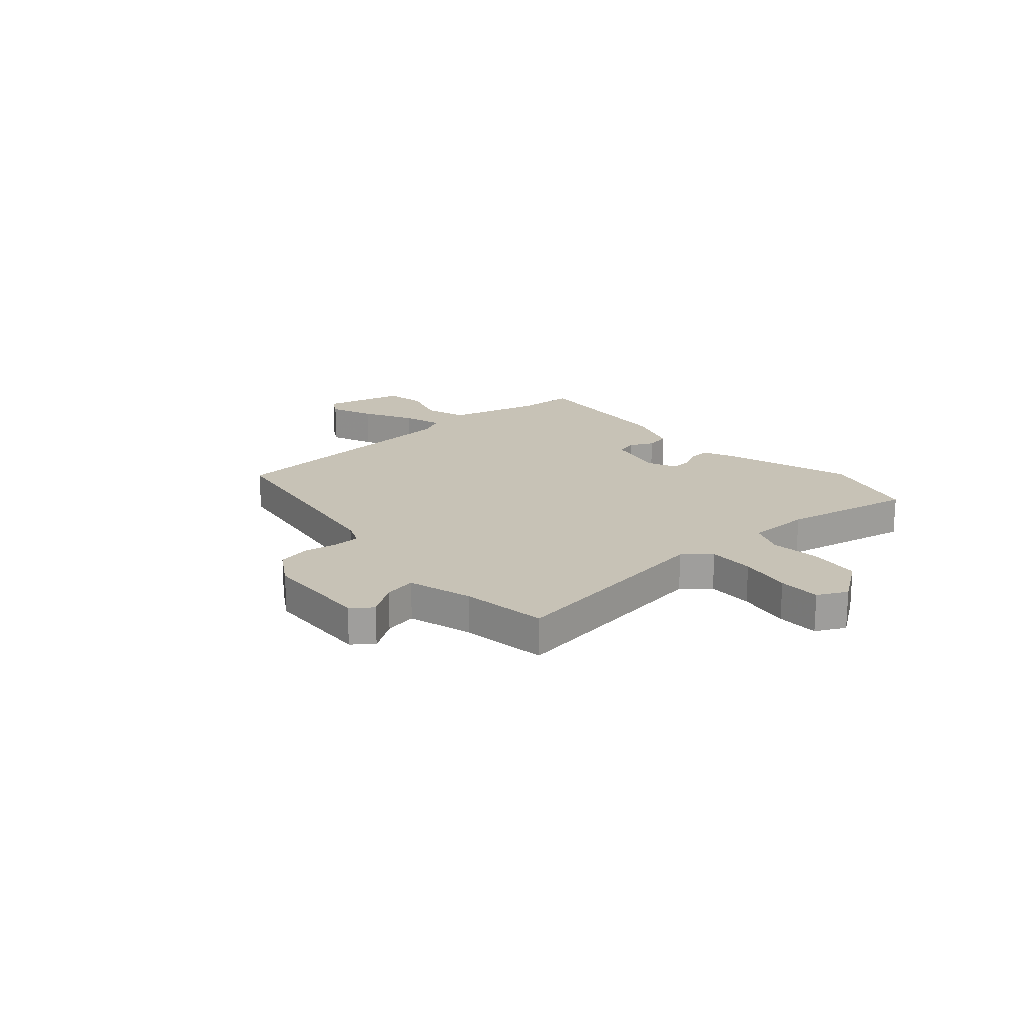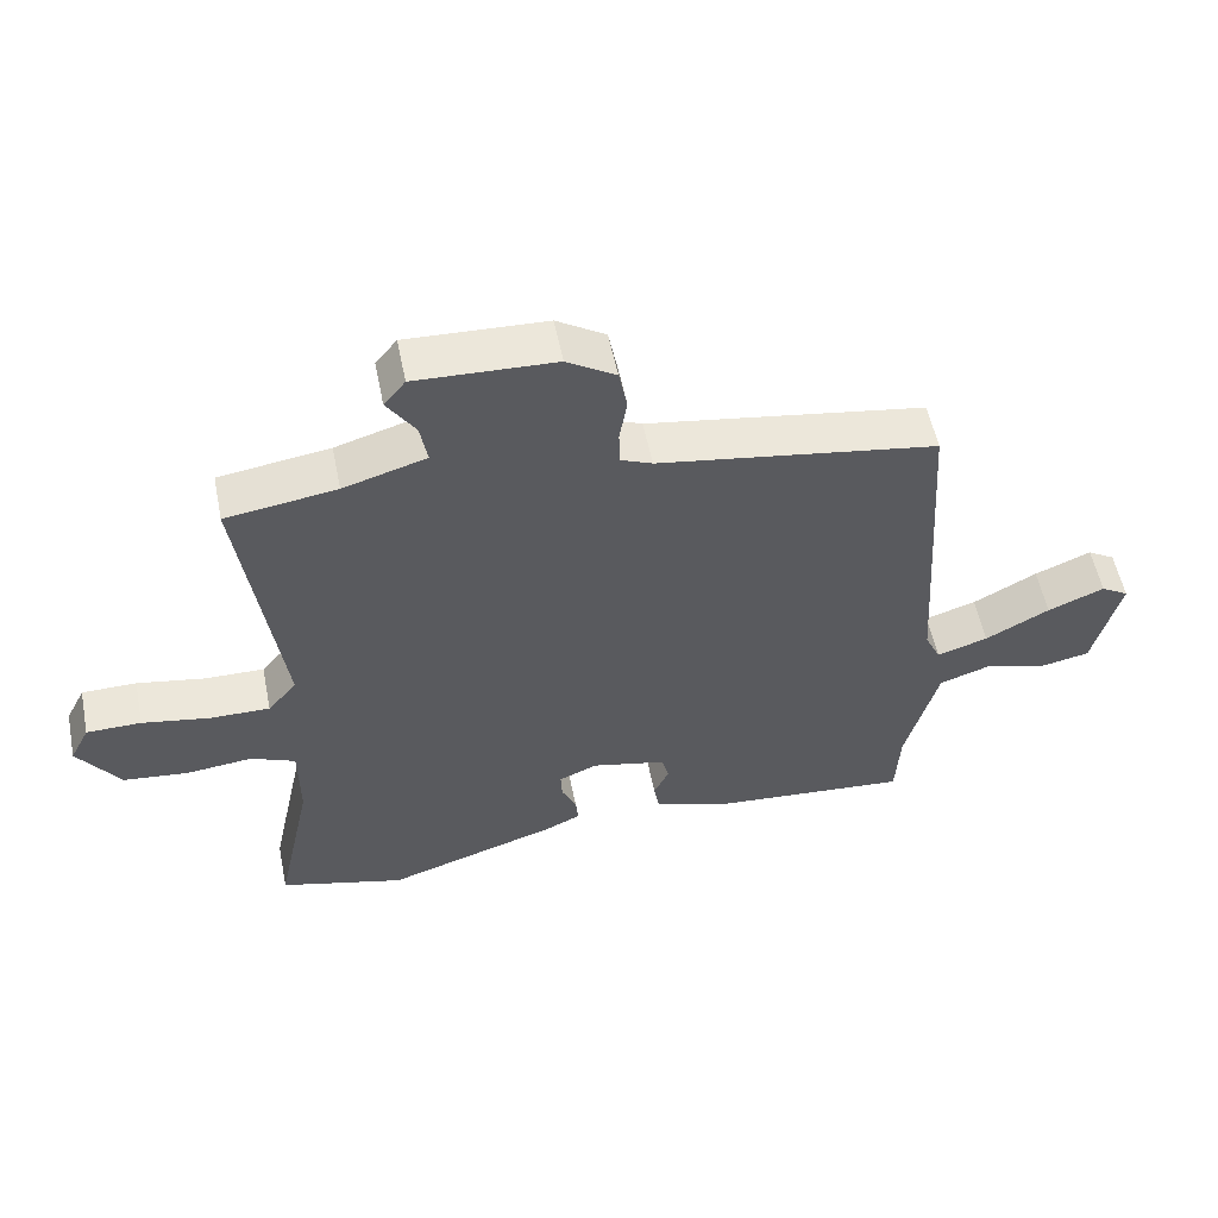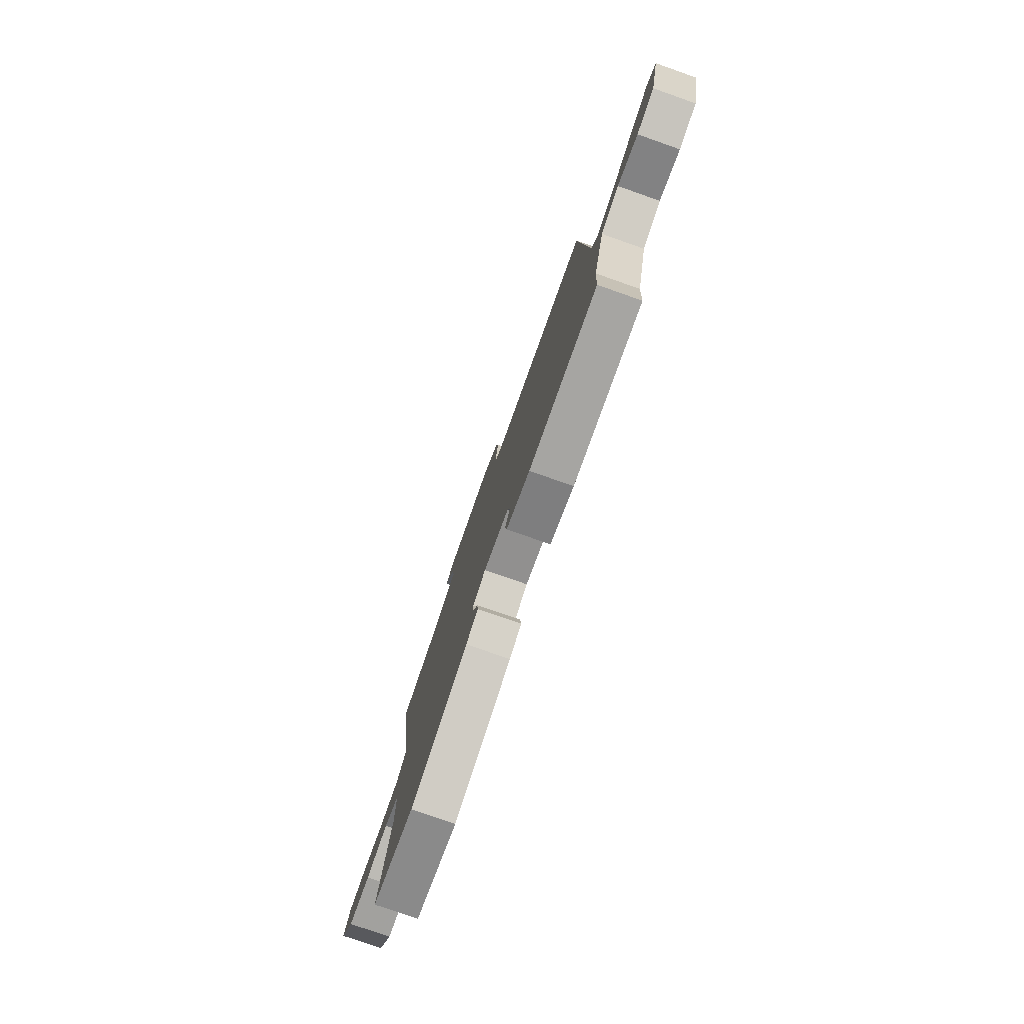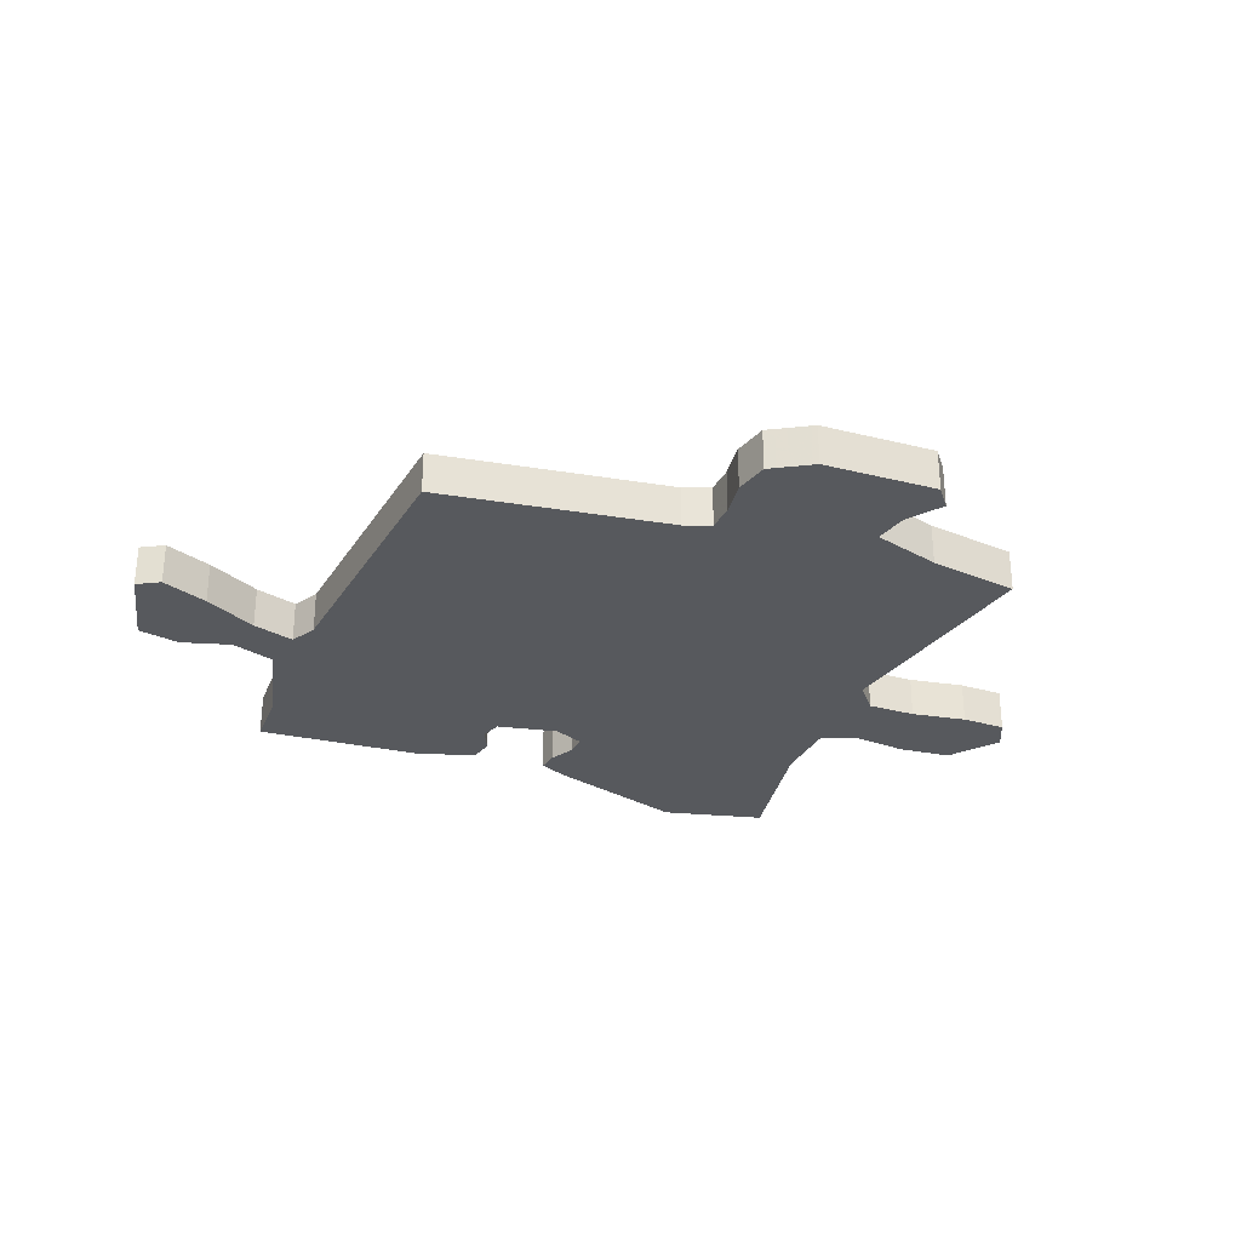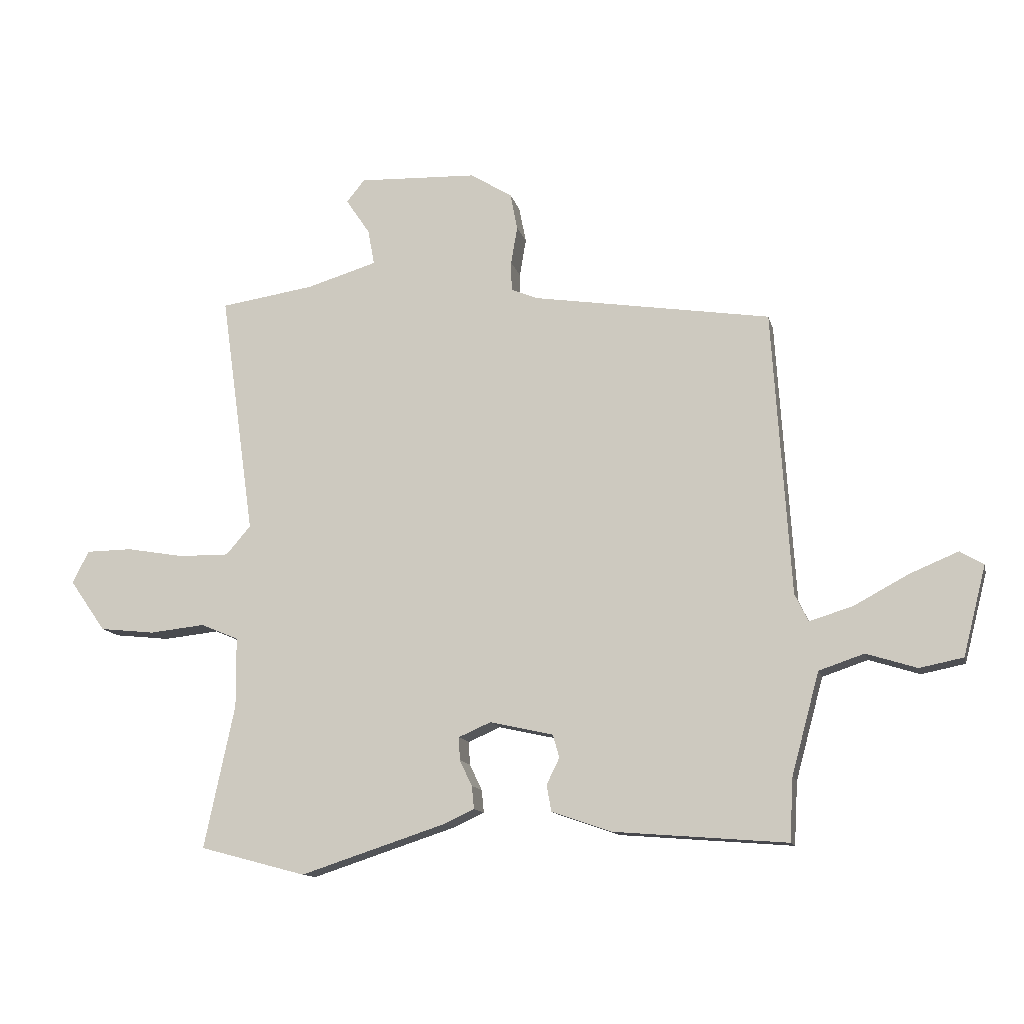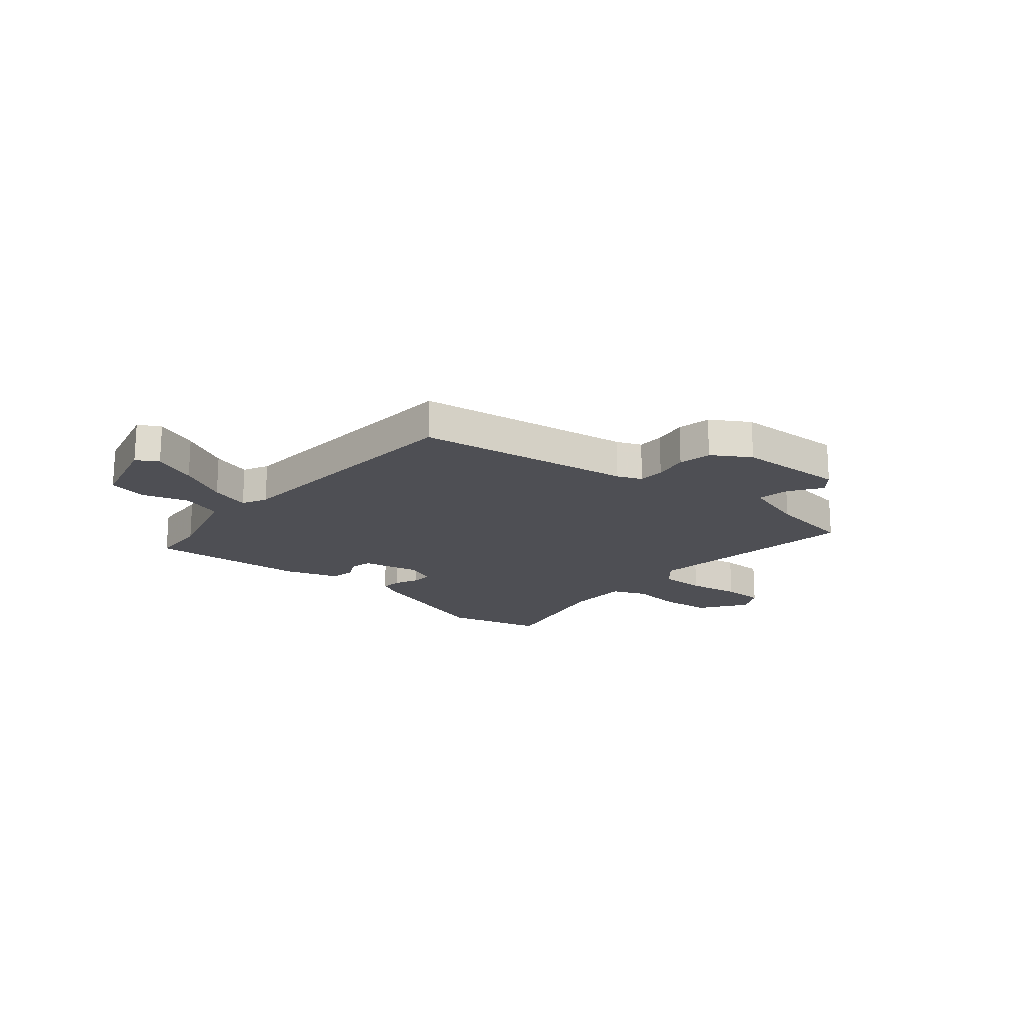
<metadata>
{"format":"obj","ext":"obj","renderer":"f3d","projection":"perspective","resolution":1024,"background":"white","views":[{"elev":19.2,"azim":48.5,"up":"+Y"},{"elev":55.0,"azim":168.6,"up":"+Z"},{"elev":-78.2,"azim":-109.3,"up":"+Z"},{"elev":-29.2,"azim":-22.7,"up":"+Y"},{"elev":-12.6,"azim":-167.0,"up":"+Z"},{"elev":-18.3,"azim":-40.1,"up":"+Y"}]}
</metadata>
<code>
v 0.521 0.07 0.486
v 0.463 0.07 0.073
v 0.505 0.07 0.024
v 0.591 0.07 0.025
v 0.689 0.07 0.042
v 0.768 0.07 0.041
v 0.796 0.07 -0.014
v 0.735 0.07 -0.101
v 0.641 0.07 -0.111
v 0.546 0.07 -0.101
v 0.482 0.07 -0.128
v 0.481 0.07 -0.247
v 0.533 0.07 -0.491
v 0.352 0.07 -0.539
v 0.104 0.07 -0.458
v 0.052 0.07 -0.434
v 0.056 0.07 -0.395
v 0.077 0.07 -0.351
v 0.079 0.07 -0.312
v 0.024 0.07 -0.288
v -0.084 0.07 -0.312
v -0.095 0.07 -0.351
v -0.073 0.07 -0.396
v -0.081 0.07 -0.441
v -0.183 0.07 -0.476
v -0.478 0.07 -0.499
v -0.484 0.07 -0.392
v -0.531 0.07 -0.219
v -0.608 0.07 -0.193
v -0.694 0.07 -0.22
v -0.768 0.07 -0.205
v -0.807 0.07 -0.053
v -0.767 0.07 -0.029
v -0.685 0.07 -0.063
v -0.592 0.07 -0.113
v -0.518 0.07 -0.136
v -0.495 0.07 -0.089
v -0.464 0.07 0.395
v -0.059 0.07 0.458
v -0.013 0.07 0.477
v -0.012 0.07 0.527
v -0.023 0.07 0.591
v -0.011 0.07 0.653
v 0.06 0.07 0.697
v 0.262 0.07 0.705
v 0.293 0.07 0.667
v 0.252 0.07 0.606
v 0.241 0.07 0.546
v 0.361 0.07 0.51
v 0.521 0 0.486
v 0.463 0 0.073
v 0.505 0 0.024
v 0.591 0 0.025
v 0.689 0 0.042
v 0.768 0 0.041
v 0.796 0 -0.014
v 0.735 0 -0.101
v 0.641 0 -0.111
v 0.546 0 -0.101
v 0.482 0 -0.128
v 0.481 0 -0.247
v 0.533 0 -0.491
v 0.352 0 -0.539
v 0.104 0 -0.458
v 0.052 0 -0.434
v 0.056 0 -0.395
v 0.077 0 -0.351
v 0.079 0 -0.312
v 0.024 0 -0.288
v -0.084 0 -0.312
v -0.095 0 -0.351
v -0.073 0 -0.396
v -0.081 0 -0.441
v -0.183 0 -0.476
v -0.478 0 -0.499
v -0.484 0 -0.392
v -0.531 0 -0.219
v -0.608 0 -0.193
v -0.694 0 -0.22
v -0.768 0 -0.205
v -0.807 0 -0.053
v -0.767 0 -0.029
v -0.685 0 -0.063
v -0.592 0 -0.113
v -0.518 0 -0.136
v -0.495 0 -0.089
v -0.464 0 0.395
v -0.059 0 0.458
v -0.013 0 0.477
v -0.012 0 0.527
v -0.023 0 0.591
v -0.011 0 0.653
v 0.06 0 0.697
v 0.262 0 0.705
v 0.293 0 0.667
v 0.252 0 0.606
v 0.241 0 0.546
v 0.361 0 0.51
f 44 45 46 47
f 44 47 48
f 41 42 43 44
f 40 41 44 48
f 39 40 48 49
f 37 38 39 49
f 32 33 34 35
f 32 35 36
f 29 30 31 32
f 28 29 32 36
f 27 28 36 37
f 22 23 24 25
f 21 22 25 26
f 15 16 17 18
f 15 18 19
f 12 13 14 15
f 11 12 15 19
f 7 8 9 10
f 5 6 7 10
f 4 5 10 11
f 3 4 11 19
f 37 49 1 2
f 21 26 27 37
f 20 21 37 2
f 2 3 19 20
f 96 95 94 93
f 97 96 93
f 93 92 91 90
f 97 93 90 89
f 98 97 89 88
f 98 88 87 86
f 84 83 82 81
f 85 84 81
f 81 80 79 78
f 85 81 78 77
f 86 85 77 76
f 74 73 72 71
f 75 74 71 70
f 67 66 65 64
f 68 67 64
f 64 63 62 61
f 68 64 61 60
f 59 58 57 56
f 59 56 55 54
f 60 59 54 53
f 68 60 53 52
f 51 50 98 86
f 86 76 75 70
f 51 86 70 69
f 69 68 52 51
f 1 50 51 2
f 2 51 52 3
f 3 52 53 4
f 4 53 54 5
f 5 54 55 6
f 6 55 56 7
f 7 56 57 8
f 8 57 58 9
f 9 58 59 10
f 10 59 60 11
f 11 60 61 12
f 12 61 62 13
f 13 62 63 14
f 14 63 64 15
f 15 64 65 16
f 16 65 66 17
f 17 66 67 18
f 18 67 68 19
f 19 68 69 20
f 20 69 70 21
f 21 70 71 22
f 22 71 72 23
f 23 72 73 24
f 24 73 74 25
f 25 74 75 26
f 26 75 76 27
f 27 76 77 28
f 28 77 78 29
f 29 78 79 30
f 30 79 80 31
f 31 80 81 32
f 32 81 82 33
f 33 82 83 34
f 34 83 84 35
f 35 84 85 36
f 36 85 86 37
f 37 86 87 38
f 38 87 88 39
f 39 88 89 40
f 40 89 90 41
f 41 90 91 42
f 42 91 92 43
f 43 92 93 44
f 44 93 94 45
f 45 94 95 46
f 46 95 96 47
f 47 96 97 48
f 48 97 98 49
f 49 98 50 1

</code>
